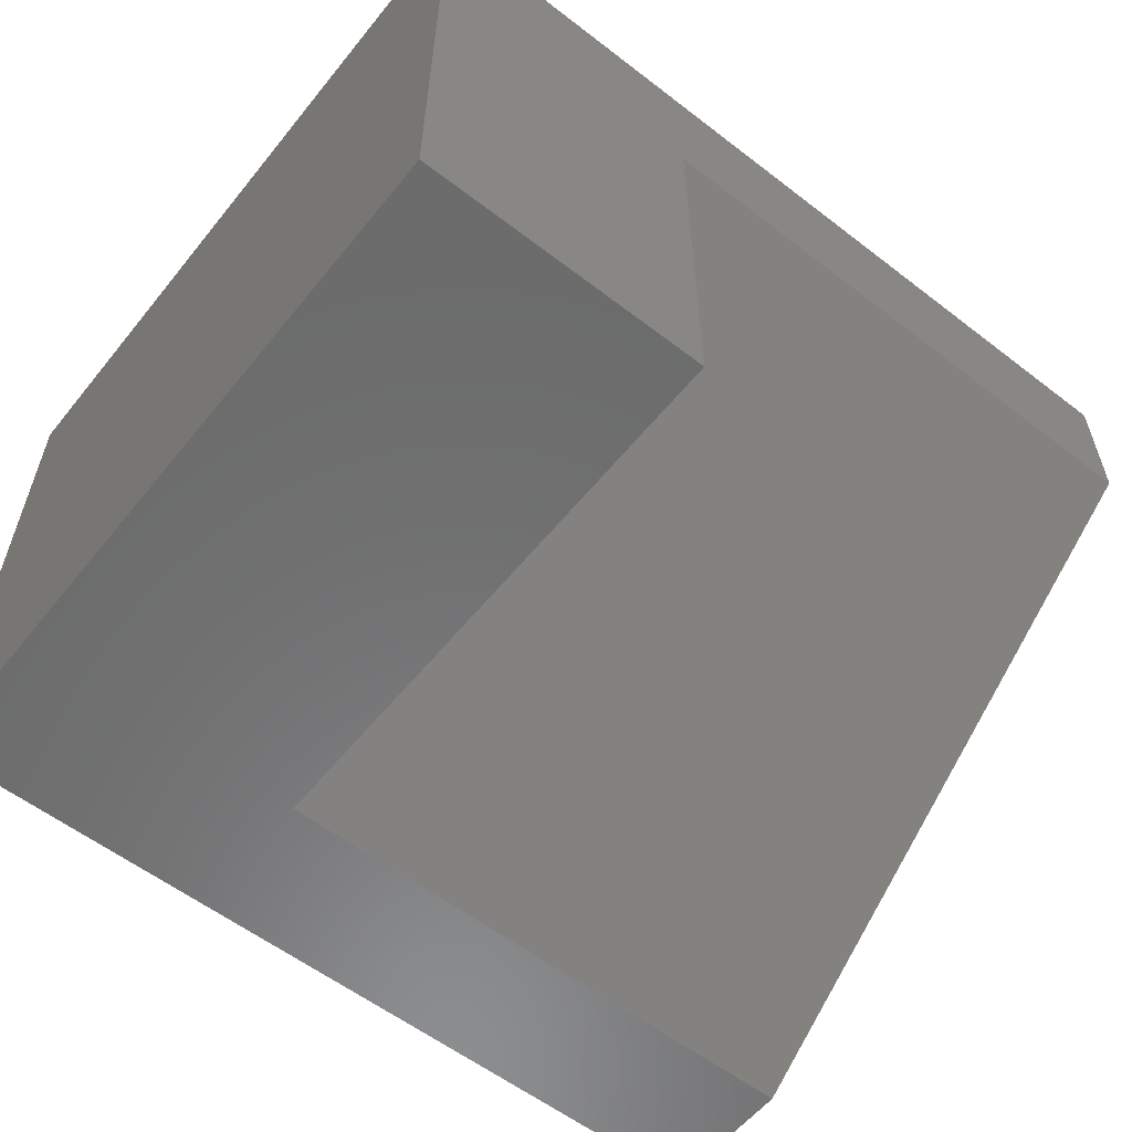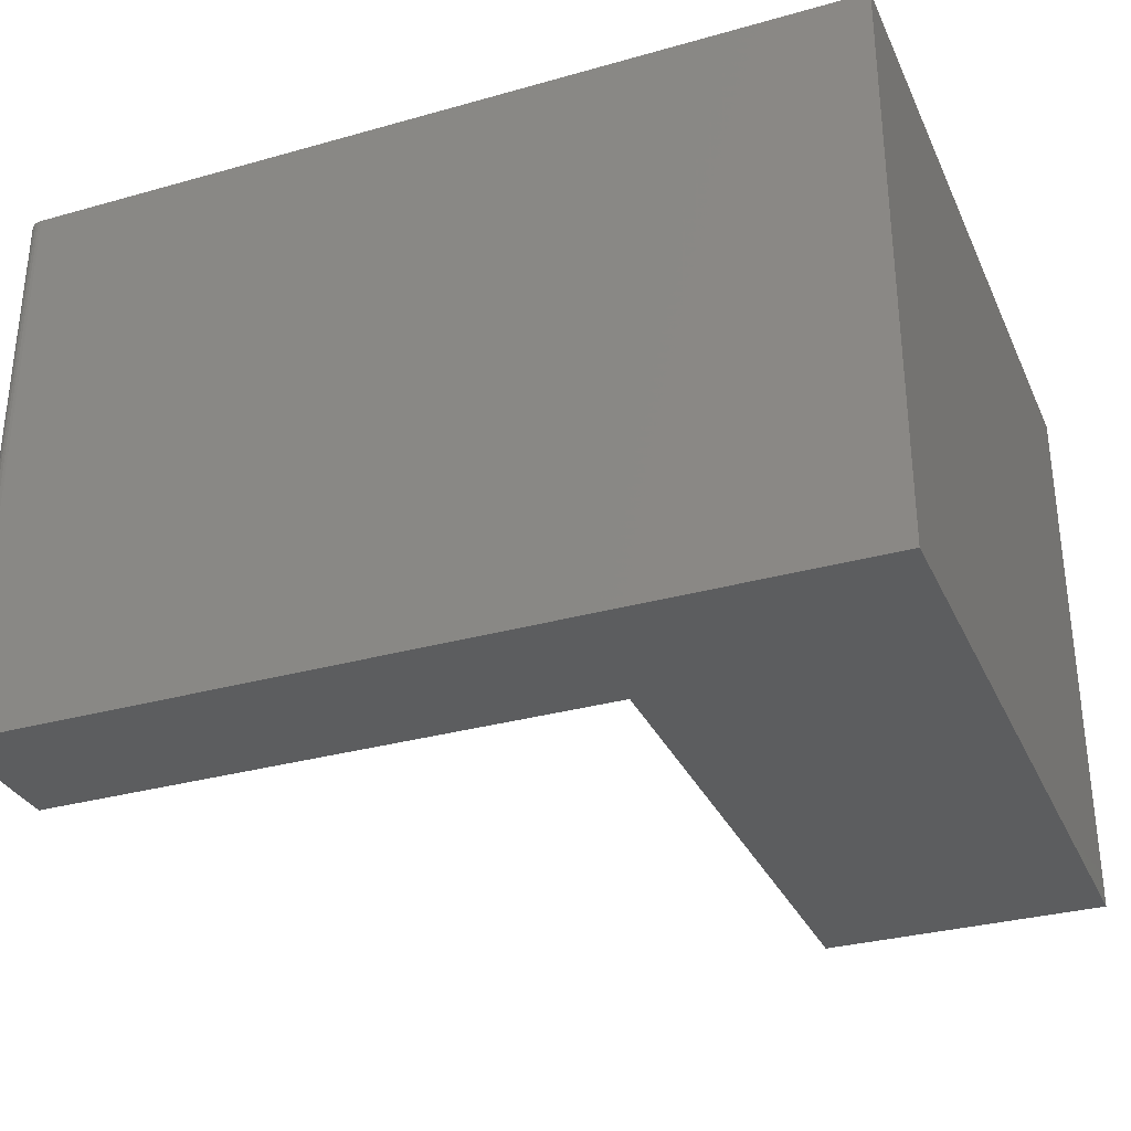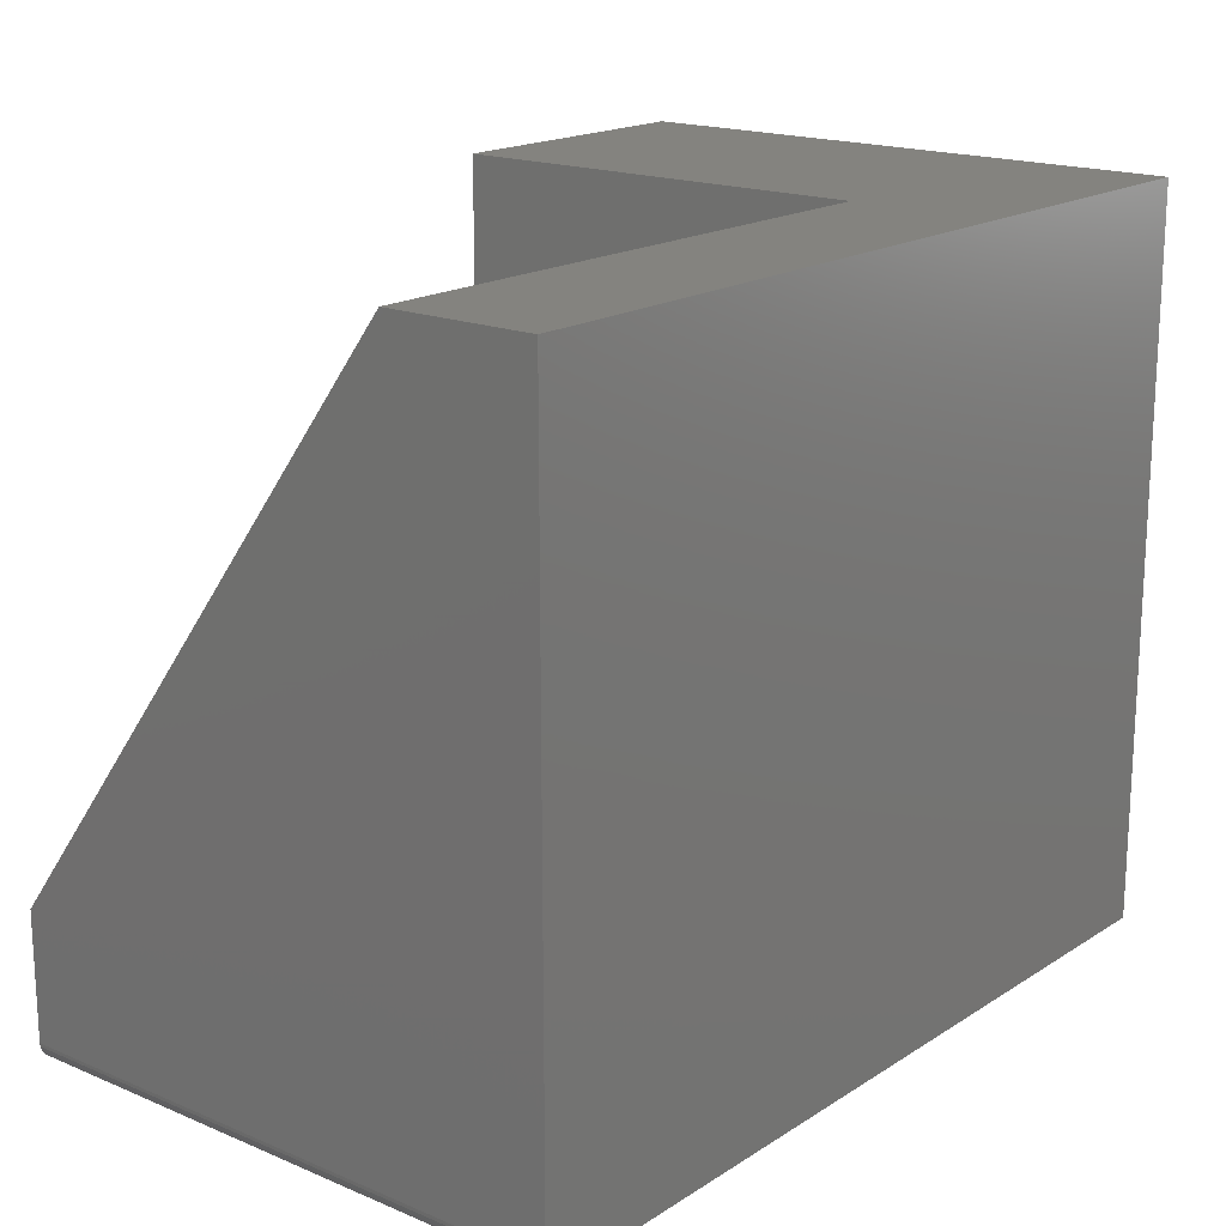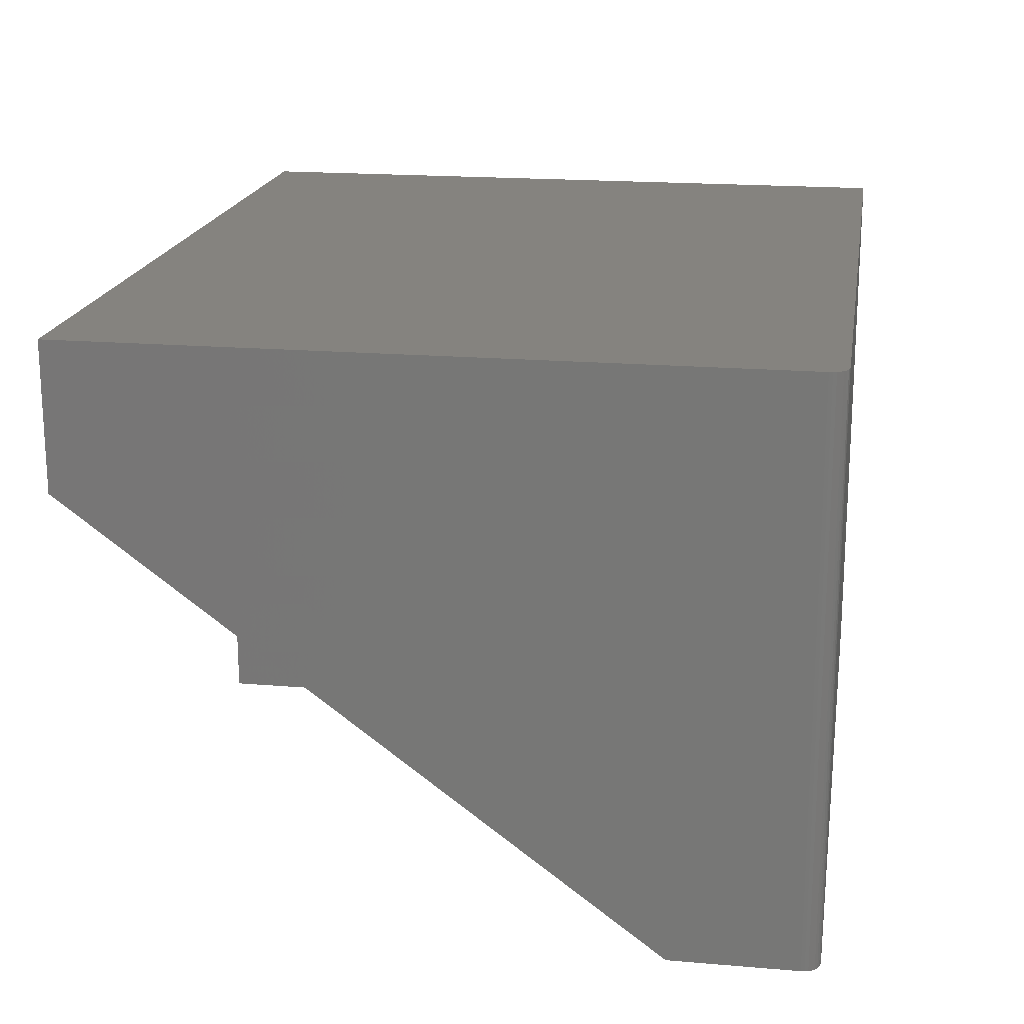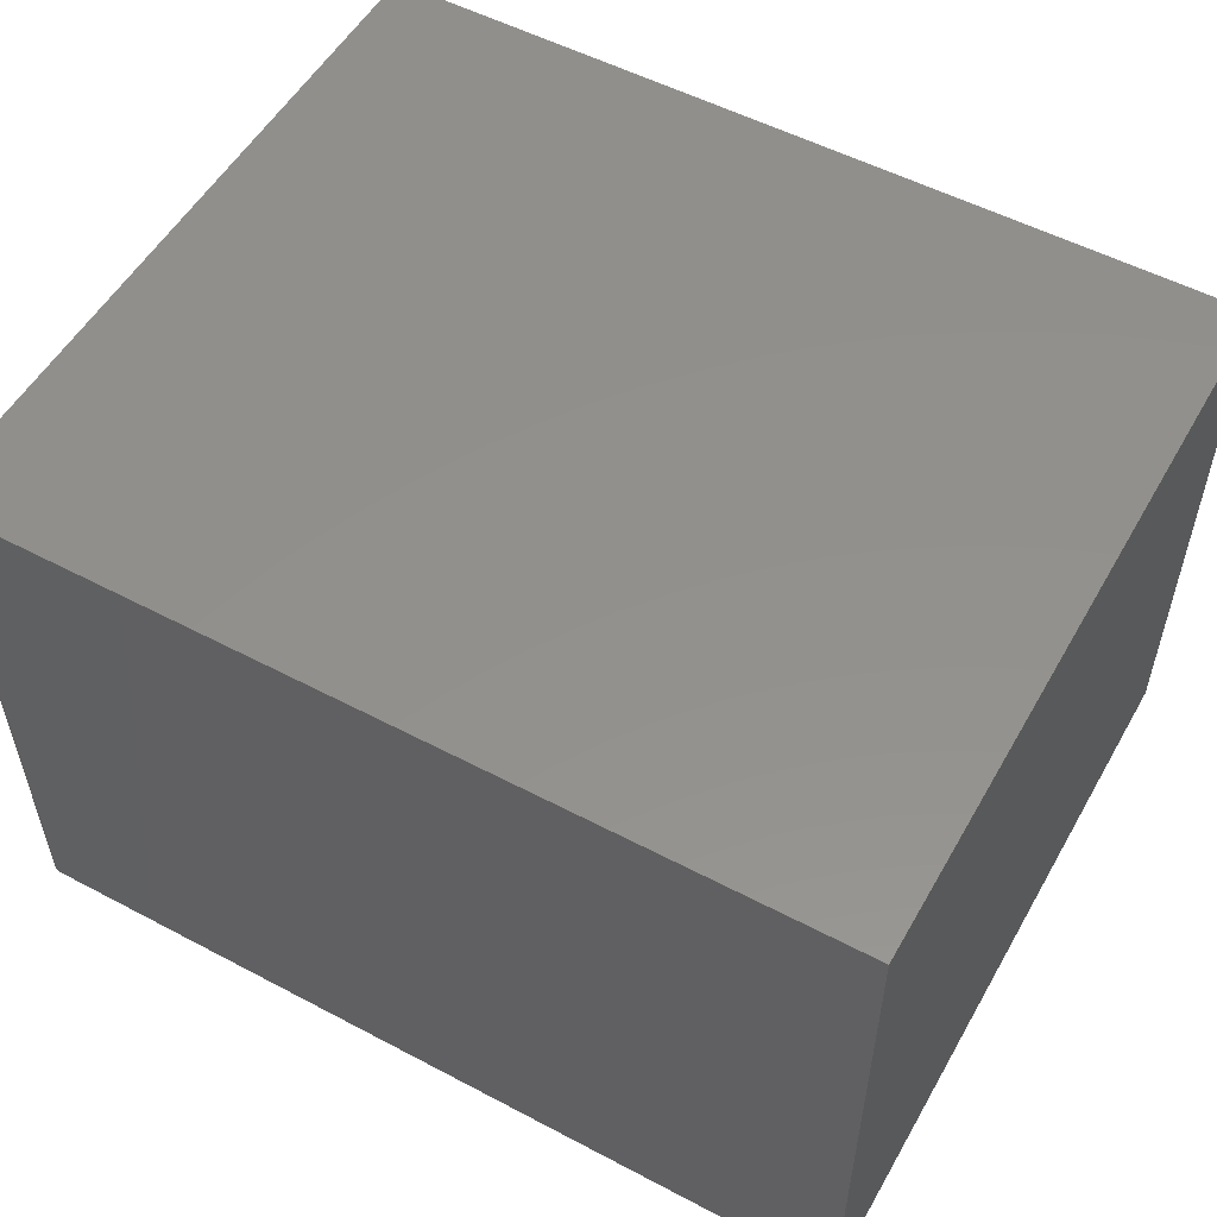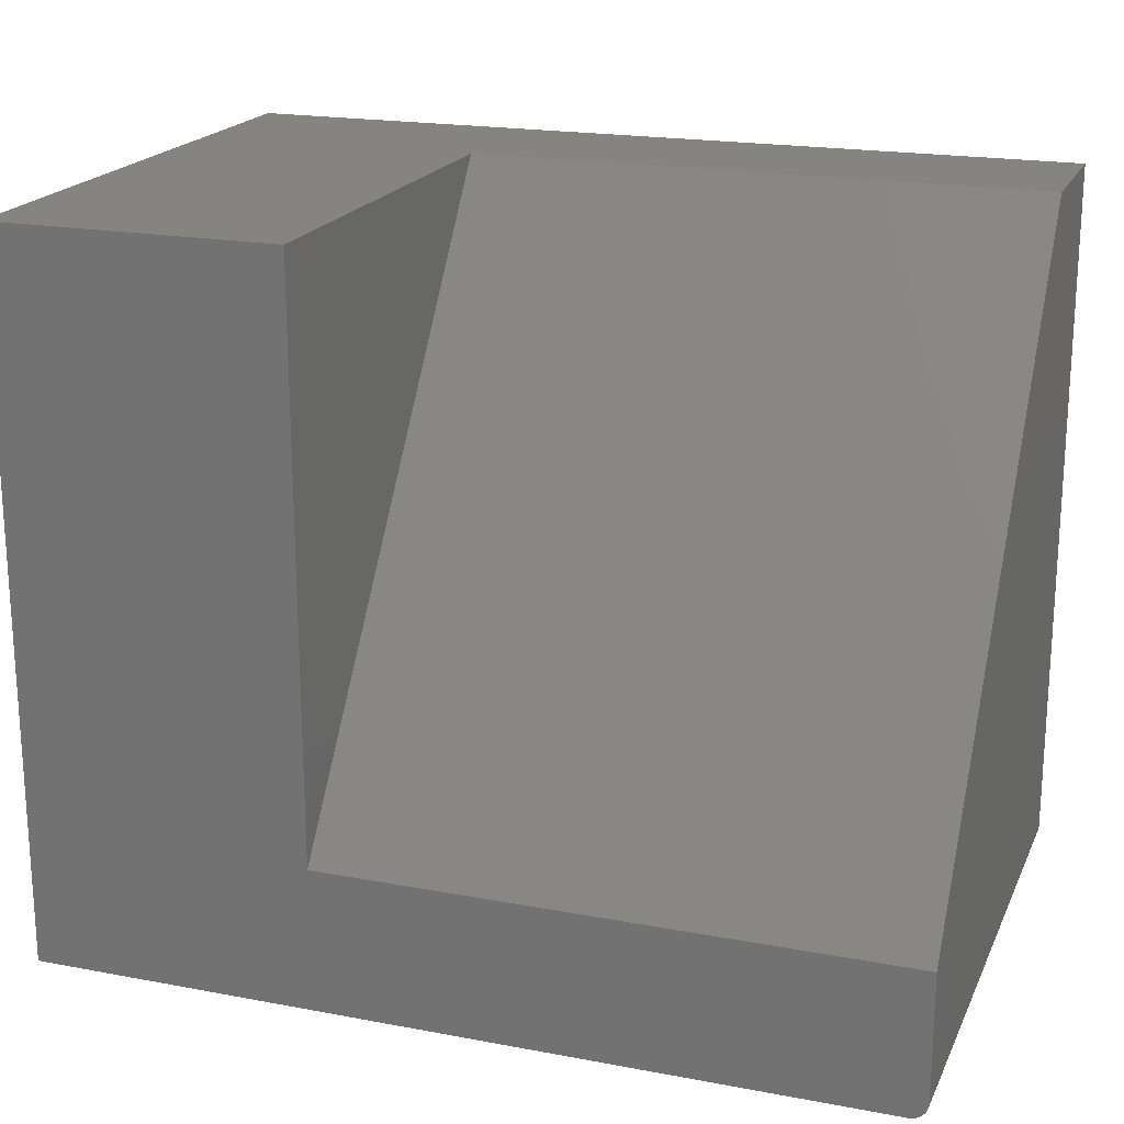
<metadata>
{"format":"stl","ext":"stl","renderer":"f3d","projection":"perspective","resolution":1024,"background":"white","views":[{"elev":-57.9,"azim":-38.6,"up":"+Y"},{"elev":-31.6,"azim":-158.3,"up":"+Y"},{"elev":17.8,"azim":129.2,"up":"+Z"},{"elev":18.7,"azim":99.2,"up":"+Y"},{"elev":53.9,"azim":-150.7,"up":"+Y"},{"elev":19.7,"azim":19.2,"up":"+Z"}]}
</metadata>
<code>
# stl→obj: 28 verts, 52 faces
v 0 0.5 0.625
v -0.75 0.5 0.625
v 0 0.3737 0.625
v -0.5 0.3737 0.625
v -0.75 3.827e-17 0.625
v -0.5 5.551e-17 0.625
v -0.001189 5.906e-19 0.009646
v -0.0003002 7.701e-19 0.01258
v 0 9.568e-19 0.01562
v -0.01258 1.838e-20 0.0003002
v -0.009646 7.283e-20 0.001189
v -0.01562 0 0
v -0.5 -2.776e-17 0.125
v -0.75 0 0
v 0 7.654e-18 0.125
v -0.006944 1.612e-19 0.002633
v -0.004576 2.802e-19 0.004576
v -0.002633 4.252e-19 0.006944
v 0 0.5 0.01562
v -0.009646 0.5 0.001189
v -0.01258 0.5 0.0003002
v -0.01562 0.5 -3.062e-17
v -0.75 0.5 -3.062e-17
v -0.0003002 0.5 0.01258
v -0.001189 0.5 0.009646
v -0.002633 0.5 0.006944
v -0.004576 0.5 0.004576
v -0.006944 0.5 0.002633
f 1 2 3
f 3 2 4
f 2 5 4
f 4 5 6
f 7 8 9
f 10 11 12
f 13 6 5
f 13 5 14
f 13 14 12
f 13 12 11
f 13 11 15
f 15 11 16
f 15 16 17
f 15 17 18
f 15 18 7
f 15 7 9
f 9 19 15
f 15 19 1
f 15 1 3
f 13 4 6
f 13 15 4
f 4 15 3
f 20 1 19
f 2 1 20
f 2 20 21
f 2 21 22
f 2 22 23
f 24 25 26
f 24 26 27
f 24 27 28
f 24 28 20
f 24 20 19
f 12 14 22
f 22 14 23
f 12 22 10
f 10 22 21
f 10 21 11
f 11 21 20
f 11 20 16
f 16 20 28
f 16 28 17
f 17 28 27
f 17 27 18
f 18 27 26
f 18 26 7
f 7 26 25
f 7 25 8
f 8 25 24
f 8 24 9
f 9 24 19
f 14 5 23
f 23 5 2

</code>
